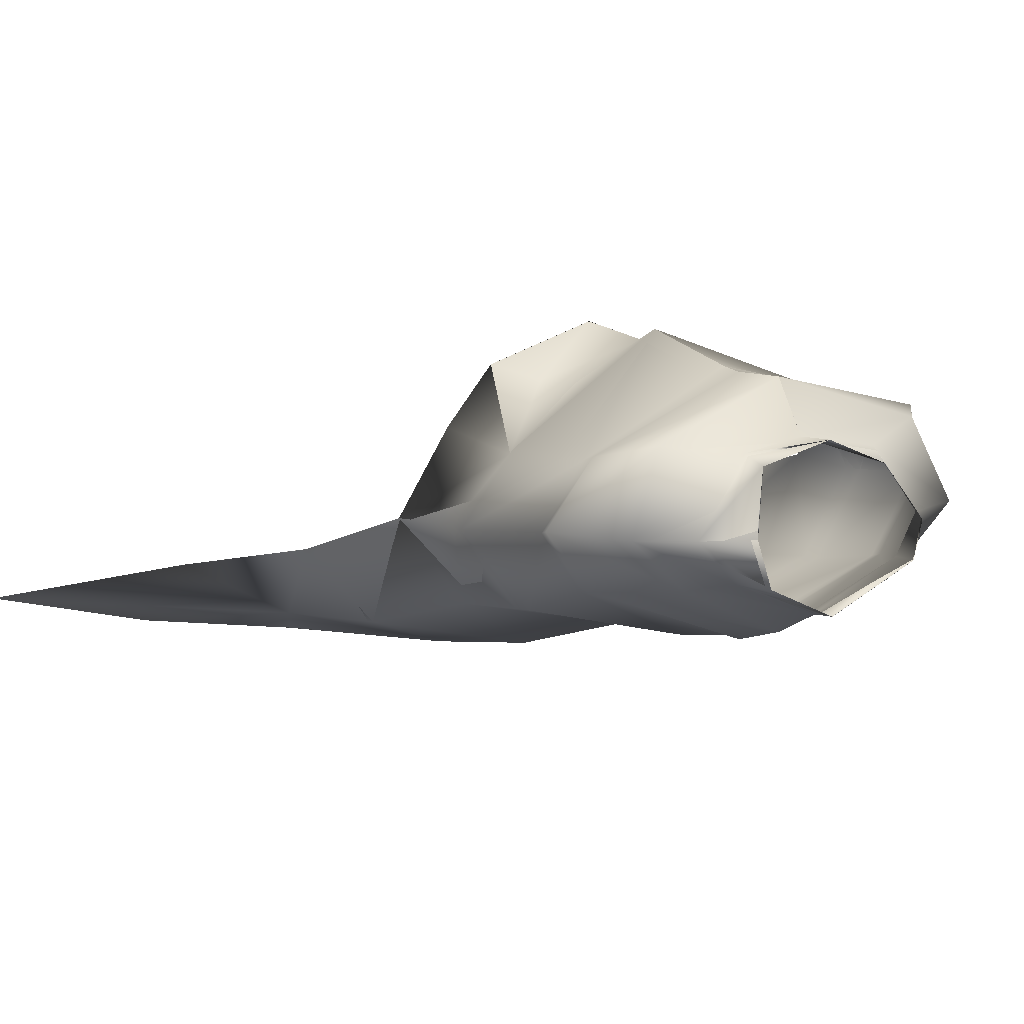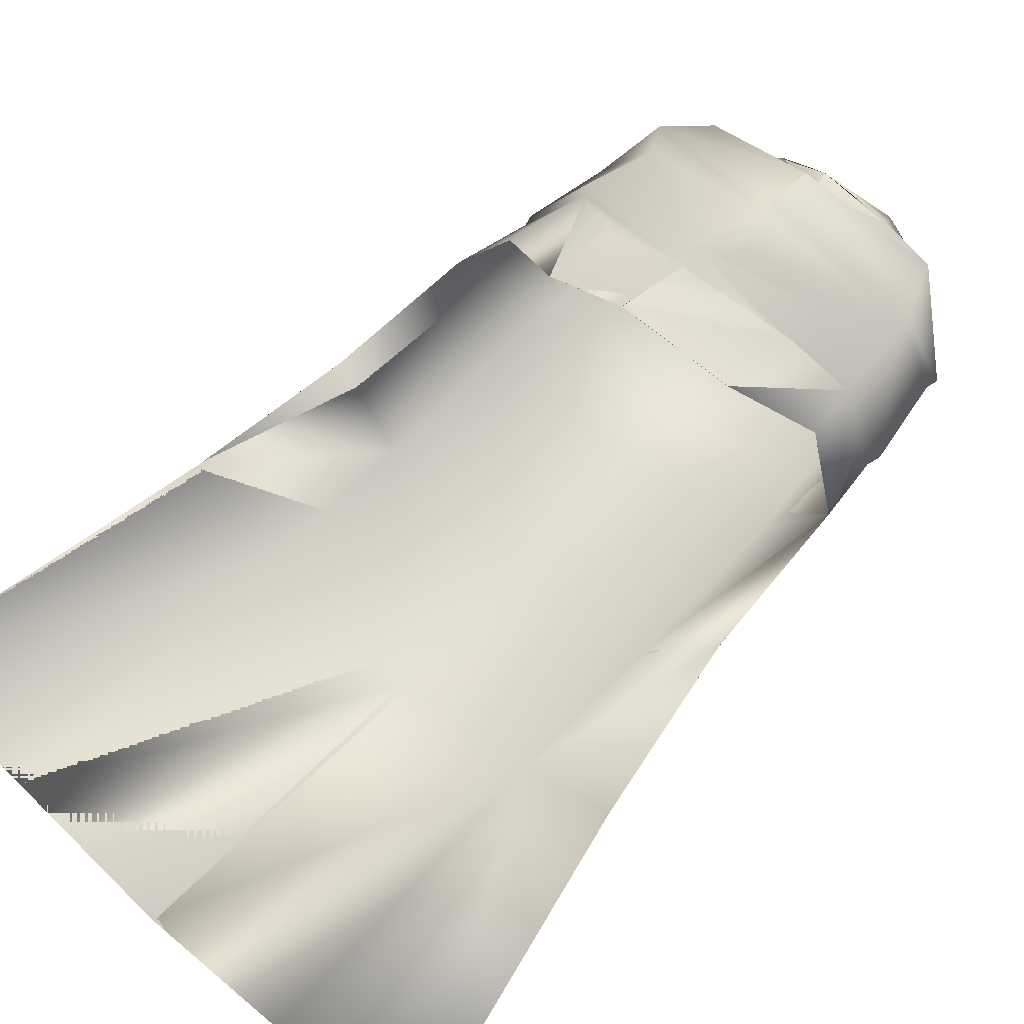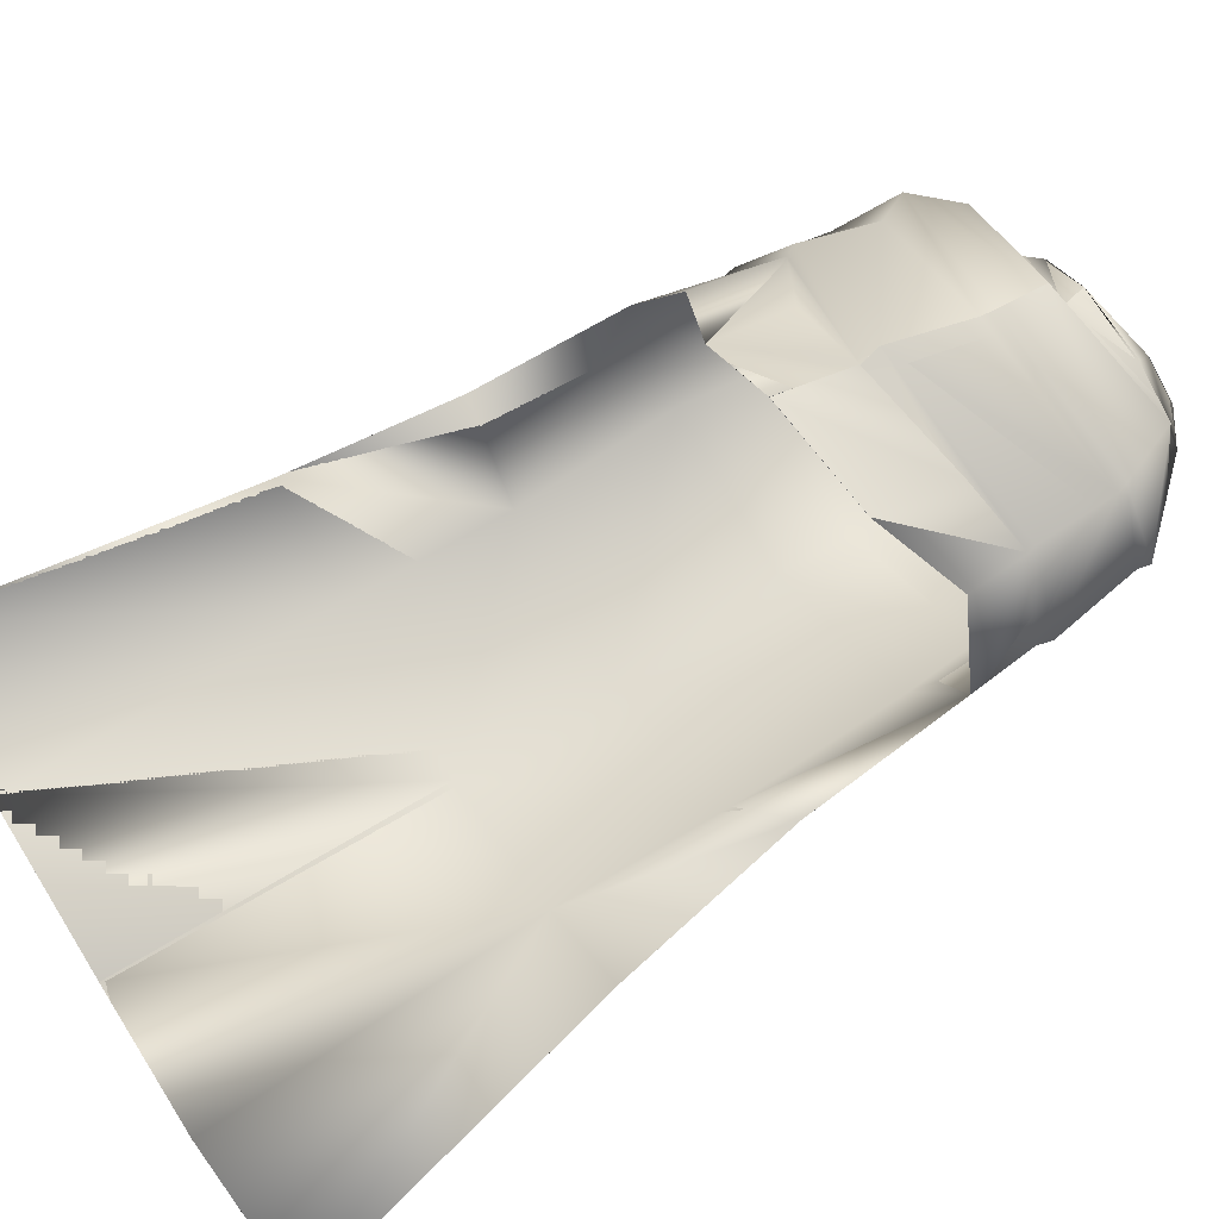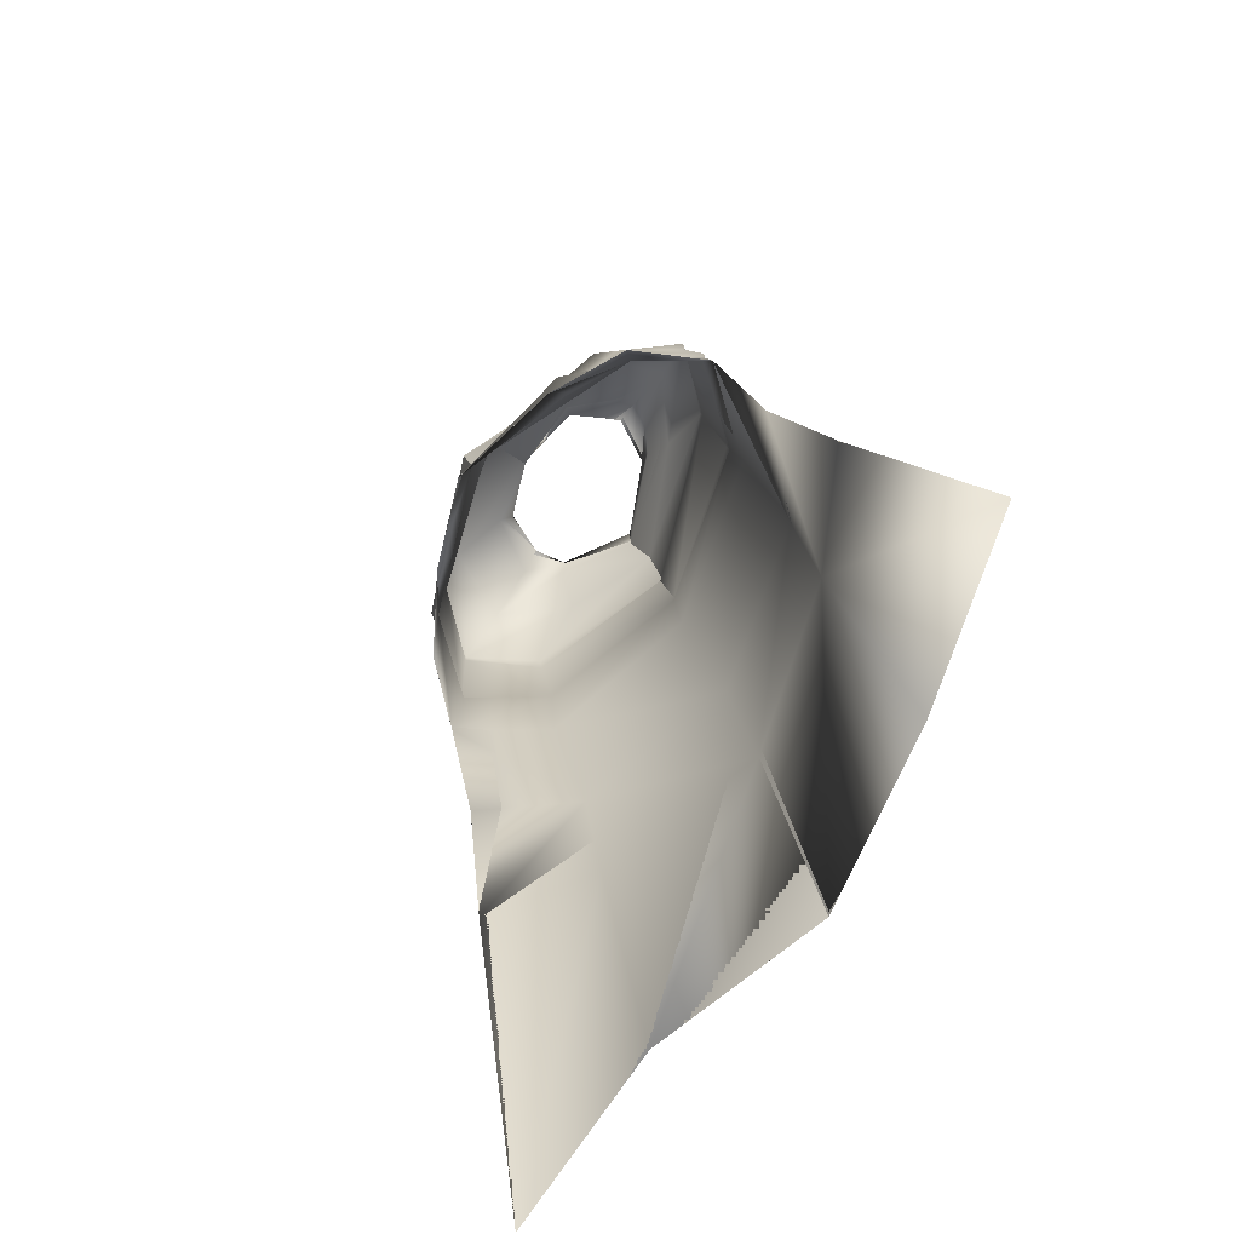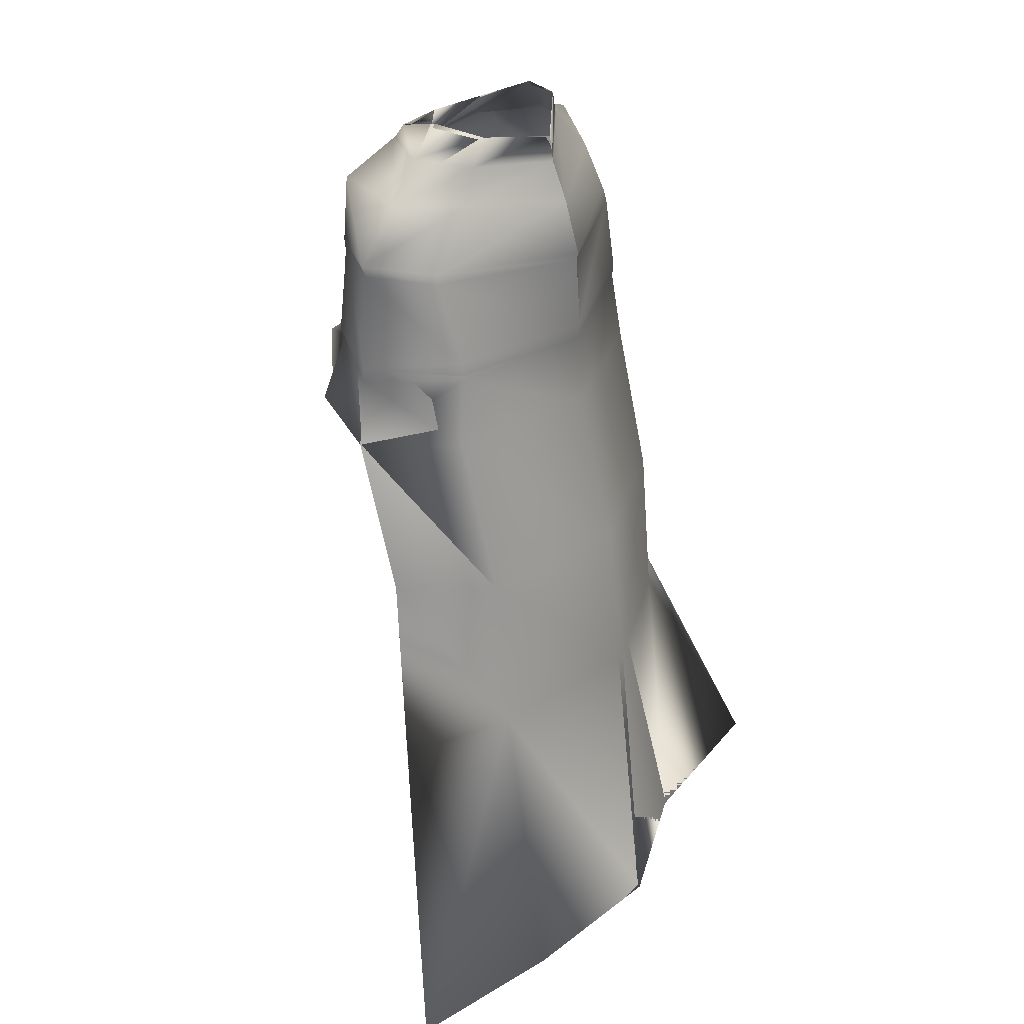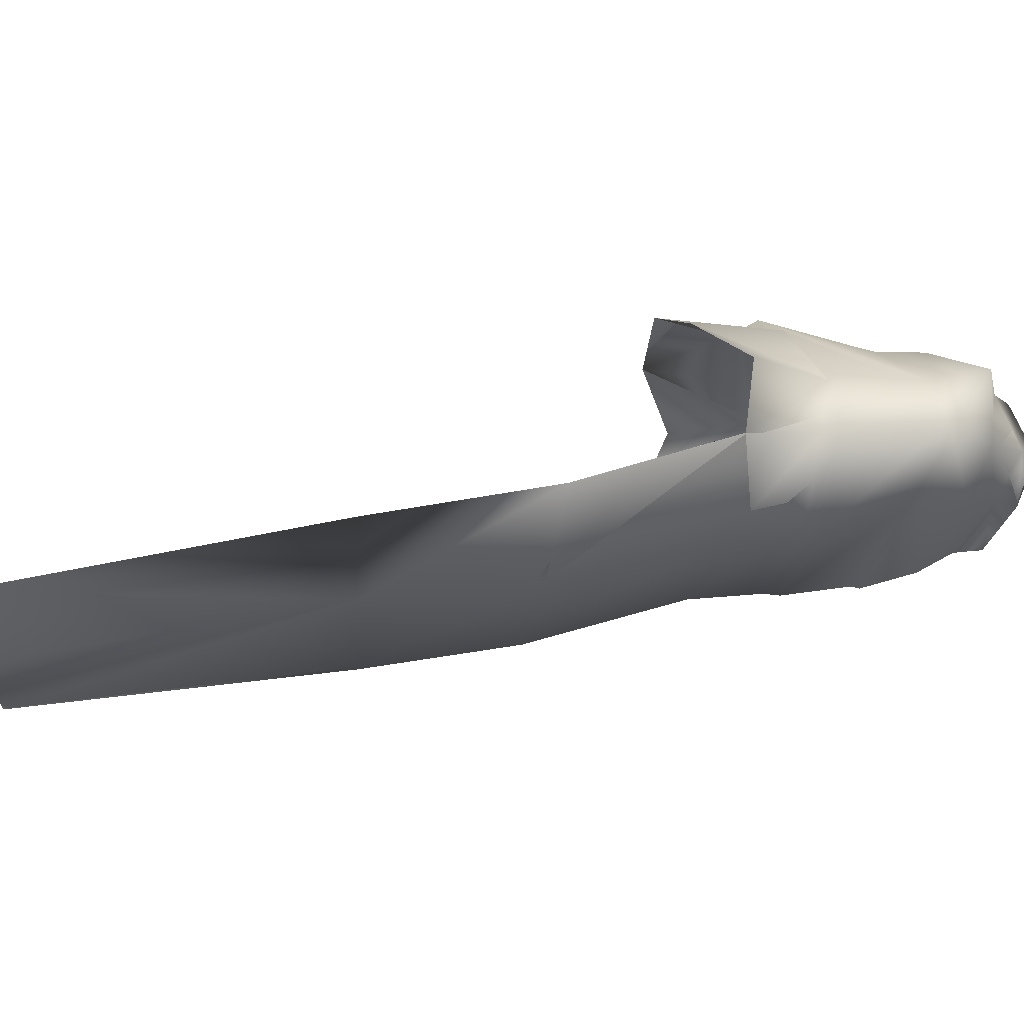
<metadata>
{"format":"obj","ext":"obj","renderer":"f3d","projection":"perspective","resolution":1024,"background":"white","views":[{"elev":8.4,"azim":148.9,"up":"+Z"},{"elev":54.1,"azim":45.9,"up":"+Z"},{"elev":55.2,"azim":61.0,"up":"+Z"},{"elev":-73.2,"azim":57.3,"up":"+Y"},{"elev":33.0,"azim":123.6,"up":"+Y"},{"elev":-8.8,"azim":87.0,"up":"+Z"}]}
</metadata>
<code>
o Capa_Stand_Cylinder.003
v 0.1336 2.544 -0.1148
v 0.1019 2.599 -0.1213
v 0.2297 2.58 -0.03882
v 0.1501 2.626 -0.03242
v 0.125 2.556 0.09105
v 0.1092 2.571 0.07346
v 0.1878 2.486 -0.1344
v 0.3043 2.506 -0.03944
v 0.2624 2.518 0.1072
v 0.2986 2.382 -0.1405
v 0.4016 2.409 -0.03018
v 0.3116 2.405 0.08186
v 0.2997 2.194 -0.1974
v 0.4368 2.203 -0.05192
v 0.3419 2.214 0.07818
v 0.3255 2.02 -0.2133
v 0.4594 2.034 -0.0518
v 0.381 2.062 0.09989
v 0.329 1.692 -0.2988
v 0.4796 1.723 -0.1465
v 0.3373 1.359 -0.3342
v 0.5575 1.358 -0.2206
v 0.2402 1.968 0.1925
v 0.3182 2.385 0.07381
v 0.3956 2.386 -0.03569
v 0.3022 2.36 -0.1427
v 0.3437 2.201 0.06708
v 0.4335 2.171 -0.04755
v 0.3043 2.159 -0.2019
v 0.2312 2.141 0.1421
v 0.3653 0.7125 -0.4525
v 0.7154 0.7383 -0.367
v 0.135 2.546 -0.1173
v 0.1021 2.599 -0.1215
v 0.2293 2.58 -0.03573
v 0.1491 2.626 -0.0343
v 0.1243 2.552 0.09181
v 0.1113 2.586 0.07357
v 0.1876 2.484 -0.1327
v 0.3039 2.506 -0.0395
v 0.2624 2.518 0.1078
v 0.2992 2.381 -0.1405
v 0.4014 2.409 -0.03049
v 0.3119 2.405 0.08202
v 0.3002 2.195 -0.1997
v 0.4373 2.203 -0.05175
v 0.3414 2.215 0.07693
v 0.3254 2.02 -0.2128
v 0.4594 2.034 -0.05189
v 0.3807 2.062 0.09982
v 0.329 1.692 -0.2988
v 0.4796 1.723 -0.1466
v 0.3374 1.359 -0.3346
v 0.5575 1.358 -0.2206
v 0.2402 1.968 0.1924
v 0.3184 2.385 0.07423
v 0.3954 2.386 -0.03588
v 0.3027 2.359 -0.1435
v 0.3432 2.202 0.06644
v 0.4341 2.172 -0.04772
v 0.3041 2.159 -0.2012
v 0.2448 2.14 0.18
v 0.3652 0.7125 -0.4525
v 0.7153 0.7383 -0.3671
v -0.05111 2.51 -0.1892
v -0.04655 2.566 -0.1842
v -0.1962 2.542 -0.1009
v -0.189 2.595 -0.09966
v -0.2382 2.539 -0.02928
v -0.2009 2.601 -0.03272
v -0.1647 2.515 0.08223
v -0.1513 2.564 0.05906
v -0.02336 2.506 0.104
v -0.0407 2.559 0.1036
v -0.03821 2.435 -0.2302
v -0.2347 2.474 -0.1537
v -0.3478 2.495 -0.0265
v -0.2717 2.484 0.1206
v -0.01251 2.458 0.1987
v -0.03925 2.323 -0.2618
v -0.3388 2.327 -0.1394
v -0.4199 2.333 -0.000739
v -0.3405 2.397 0.1292
v -0.0071 2.354 0.1985
v -0.02361 2.166 -0.2782
v -0.3362 2.152 -0.1719
v -0.4431 2.138 -0.01794
v -0.3299 2.18 0.1306
v 0.005802 2.127 0.2552
v -0.01676 1.986 -0.2877
v -0.3466 1.975 -0.1905
v -0.45 1.943 -0.01176
v -0.3518 1.99 0.09724
v 0.01016 1.925 0.2561
v -0.009809 1.669 -0.3763
v -0.3406 1.657 -0.2677
v -0.4721 1.642 -0.08905
v -0.001869 1.359 -0.4262
v -0.3319 1.33 -0.3015
v -0.5178 1.304 -0.1574
v -0.1719 1.92 0.1931
v -0.04109 2.306 -0.2576
v -0.3142 2.343 0.1149
v -0.4204 2.314 -0.000855
v -0.3419 2.3 -0.1461
v -0.002503 2.32 0.2056
v -0.02246 2.134 -0.2747
v 0.007256 2.09 0.2334
v -0.3207 2.163 0.1189
v -0.4316 2.112 -0.01696
v -0.333 2.122 -0.1713
v -0.1654 2.058 0.1715
v 0.01535 0.7014 -0.5056
v -0.316 0.6733 -0.3862
v -0.7046 0.674 -0.381
v -0.05121 2.509 -0.1895
v -0.04572 2.566 -0.1837
v -0.1968 2.543 -0.1025
v -0.189 2.595 -0.09944
v -0.2392 2.539 -0.03032
v -0.2007 2.601 -0.03217
v -0.165 2.516 0.08281
v -0.1517 2.56 0.05851
v -0.02313 2.506 0.1046
v -0.04079 2.559 0.1037
v -0.03833 2.435 -0.2303
v -0.2344 2.475 -0.1533
v -0.3479 2.495 -0.02491
v -0.2716 2.484 0.1207
v -0.013 2.458 0.1978
v -0.0392 2.323 -0.2617
v -0.3387 2.327 -0.1391
v -0.4199 2.333 -0.000959
v -0.3408 2.397 0.1293
v -0.007046 2.355 0.1985
v -0.02375 2.166 -0.2783
v -0.3365 2.152 -0.1724
v -0.444 2.139 -0.01922
v -0.3292 2.18 0.1283
v 0.005808 2.127 0.2552
v -0.01693 1.986 -0.2877
v -0.3467 1.975 -0.1905
v -0.45 1.943 -0.0117
v -0.3517 1.99 0.09713
v 0.01008 1.925 0.256
v -0.01008 1.669 -0.3768
v -0.3406 1.657 -0.2678
v -0.472 1.642 -0.08903
v -0.001917 1.359 -0.4262
v -0.3318 1.33 -0.3015
v -0.5178 1.304 -0.1574
v -0.172 1.92 0.1931
v -0.04108 2.306 -0.2576
v -0.3142 2.343 0.1148
v -0.4207 2.314 -0.001141
v -0.342 2.301 -0.1462
v -0.002575 2.32 0.2055
v -0.02262 2.134 -0.275
v 0.007443 2.09 0.2336
v -0.3211 2.163 0.1173
v -0.4335 2.112 -0.01829
v -0.3334 2.122 -0.1721
v -0.1698 2.085 0.1915
v 0.01535 0.7014 -0.5056
v -0.316 0.6733 -0.3862
v -0.7046 0.674 -0.381
f 65 1 66
f 1 3 2
f 3 5 6
f 5 73 74
f 5 9 73
f 3 8 5
f 1 7 8
f 65 75 7
f 9 12 79
f 8 11 9
f 7 10 11
f 75 80 10
f 24 15 89
f 25 14 24
f 26 13 25
f 102 85 26
f 30 23 94
f 28 17 27
f 29 16 17
f 107 90 29
f 16 19 17
f 90 95 16
f 19 21 20
f 95 98 19
f 27 18 23
f 11 25 12
f 10 26 11
f 80 102 10
f 12 24 84
f 14 28 15
f 13 29 14
f 85 107 13
f 89 30 108
f 22 21 32
f 21 98 113
f 116 117 33
f 33 34 35
f 35 36 38
f 37 38 125
f 37 124 41
f 35 37 40
f 33 35 40
f 116 33 39
f 41 130 44
f 40 41 43
f 39 40 43
f 126 39 42
f 56 157 140
f 57 56 46
f 58 57 45
f 153 58 136
f 62 159 145
f 60 59 49
f 61 60 48
f 158 61 141
f 48 49 51
f 141 48 146
f 51 52 53
f 146 51 149
f 59 62 55
f 43 44 57
f 42 43 58
f 131 42 153
f 44 135 56
f 46 47 60
f 45 46 61
f 136 45 158
f 59 159 62
f 54 64 53
f 53 63 164
f 6 74 38
f 94 23 55
f 32 31 63
f 2 4 34
f 66 2 34
f 4 6 38
f 18 17 50
f 17 20 49
f 22 32 64
f 31 113 63
f 23 18 50
f 20 22 52
f 65 66 68
f 67 68 69
f 69 70 71
f 71 72 73
f 71 73 78
f 69 71 77
f 67 69 77
f 65 67 75
f 78 79 83
f 77 78 82
f 76 77 82
f 75 76 81
f 103 106 89
f 104 103 87
f 105 104 86
f 102 105 85
f 112 108 101
f 110 109 92
f 111 110 92
f 107 111 91
f 91 92 96
f 90 91 95
f 96 97 100
f 95 96 98
f 109 112 101
f 82 83 104
f 81 82 105
f 80 81 105
f 83 84 106
f 87 88 110
f 86 87 111
f 85 86 107
f 109 108 112
f 100 115 99
f 99 114 98
f 116 118 119
f 118 120 119
f 120 122 121
f 122 124 123
f 122 129 124
f 120 128 122
f 118 127 128
f 116 126 118
f 129 134 130
f 128 133 129
f 127 132 133
f 126 131 132
f 154 139 140
f 155 138 154
f 156 137 155
f 153 136 156
f 163 152 159
f 161 143 160
f 162 142 143
f 158 141 142
f 142 147 143
f 141 146 142
f 147 150 151
f 146 149 147
f 160 144 152
f 133 155 134
f 132 156 133
f 131 153 156
f 134 154 157
f 138 161 139
f 137 162 138
f 136 158 137
f 160 163 159
f 151 150 166
f 150 149 165
f 72 123 74
f 89 140 159
f 94 145 152
f 73 124 79
f 115 166 114
f 102 153 80
f 68 119 121
f 79 130 84
f 106 157 89
f 66 117 68
f 74 125 124
f 85 136 102
f 113 164 149
f 70 121 72
f 93 144 92
f 92 143 97
f 100 151 166
f 75 126 65
f 114 165 113
f 108 159 94
f 101 152 144
f 80 131 126
f 97 148 100
f 65 116 117
f 84 135 157
f 1 2 66
f 3 4 2
f 4 3 6
f 6 5 74
f 9 79 73
f 8 9 5
f 3 1 8
f 1 65 7
f 12 84 79
f 11 12 9
f 8 7 11
f 7 75 10
f 106 24 89
f 14 15 24
f 13 14 25
f 85 13 26
f 108 30 94
f 17 18 27
f 28 29 17
f 90 16 29
f 19 20 17
f 95 19 16
f 21 22 20
f 98 21 19
f 30 27 23
f 25 24 12
f 26 25 11
f 102 26 10
f 24 106 84
f 28 27 15
f 29 28 14
f 107 29 13
f 15 27 89
f 27 30 89
f 21 31 32
f 31 21 113
f 117 34 33
f 34 36 35
f 37 35 38
f 124 37 125
f 124 130 41
f 37 41 40
f 39 33 40
f 126 116 39
f 130 135 44
f 41 44 43
f 42 39 43
f 131 126 42
f 47 56 140
f 56 47 46
f 57 46 45
f 58 45 136
f 55 62 145
f 59 50 49
f 60 49 48
f 61 48 141
f 49 52 51
f 48 51 146
f 52 54 53
f 51 53 149
f 50 59 55
f 44 56 57
f 43 57 58
f 42 58 153
f 135 157 56
f 47 59 60
f 46 60 61
f 45 61 158
f 47 140 59
f 140 159 59
f 64 63 53
f 149 53 164
f 74 125 38
f 145 94 55
f 64 32 63
f 4 36 34
f 117 66 34
f 36 4 38
f 17 49 50
f 20 52 49
f 54 22 64
f 113 164 63
f 55 23 50
f 22 54 52
f 67 65 68
f 68 70 69
f 70 72 71
f 72 74 73
f 73 79 78
f 71 78 77
f 76 67 77
f 67 76 75
f 79 84 83
f 78 83 82
f 81 76 82
f 80 75 81
f 88 103 89
f 103 88 87
f 104 87 86
f 105 86 85
f 108 94 101
f 109 93 92
f 91 111 92
f 90 107 91
f 92 97 96
f 91 96 95
f 99 96 100
f 96 99 98
f 93 109 101
f 83 103 104
f 82 104 105
f 102 80 105
f 103 83 106
f 88 109 110
f 87 110 111
f 86 111 107
f 88 89 108
f 109 88 108
f 115 114 99
f 114 113 98
f 117 116 119
f 120 121 119
f 122 123 121
f 124 125 123
f 129 130 124
f 128 129 122
f 120 118 128
f 126 127 118
f 134 135 130
f 133 134 129
f 128 127 133
f 127 126 132
f 157 154 140
f 138 139 154
f 137 138 155
f 136 137 156
f 152 145 159
f 143 144 160
f 161 162 143
f 162 158 142
f 147 148 143
f 146 147 142
f 148 147 151
f 149 150 147
f 163 160 152
f 155 154 134
f 156 155 133
f 132 131 156
f 135 134 157
f 161 160 139
f 162 161 138
f 158 162 137
f 139 160 159
f 140 139 159
f 150 165 166
f 149 164 165
f 123 125 74
f 108 89 159
f 101 94 152
f 124 130 79
f 166 165 114
f 153 131 80
f 70 68 121
f 130 135 84
f 157 140 89
f 117 119 68
f 73 74 124
f 136 153 102
f 98 113 149
f 121 123 72
f 144 143 92
f 143 148 97
f 115 100 166
f 126 116 65
f 165 164 113
f 159 145 94
f 93 101 144
f 75 80 126
f 148 151 100
f 66 65 117
f 106 84 157

</code>
